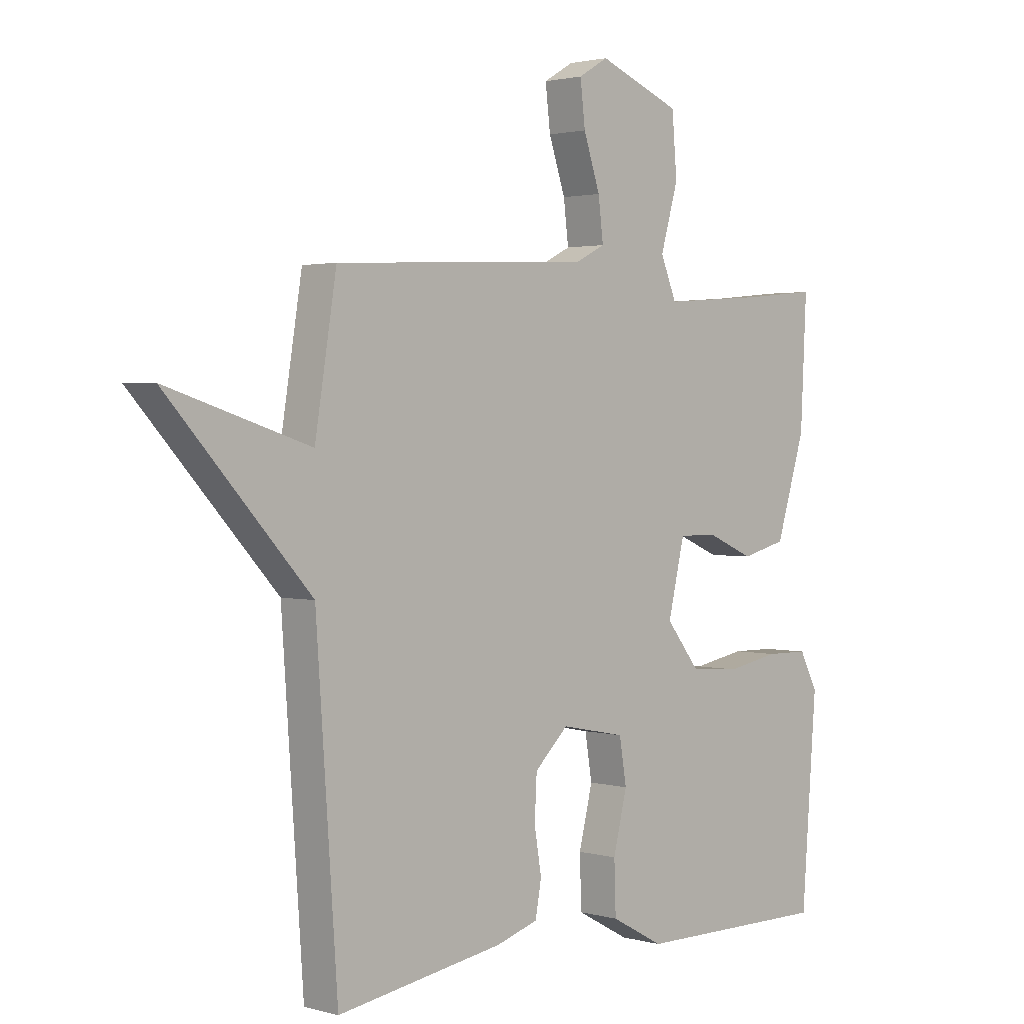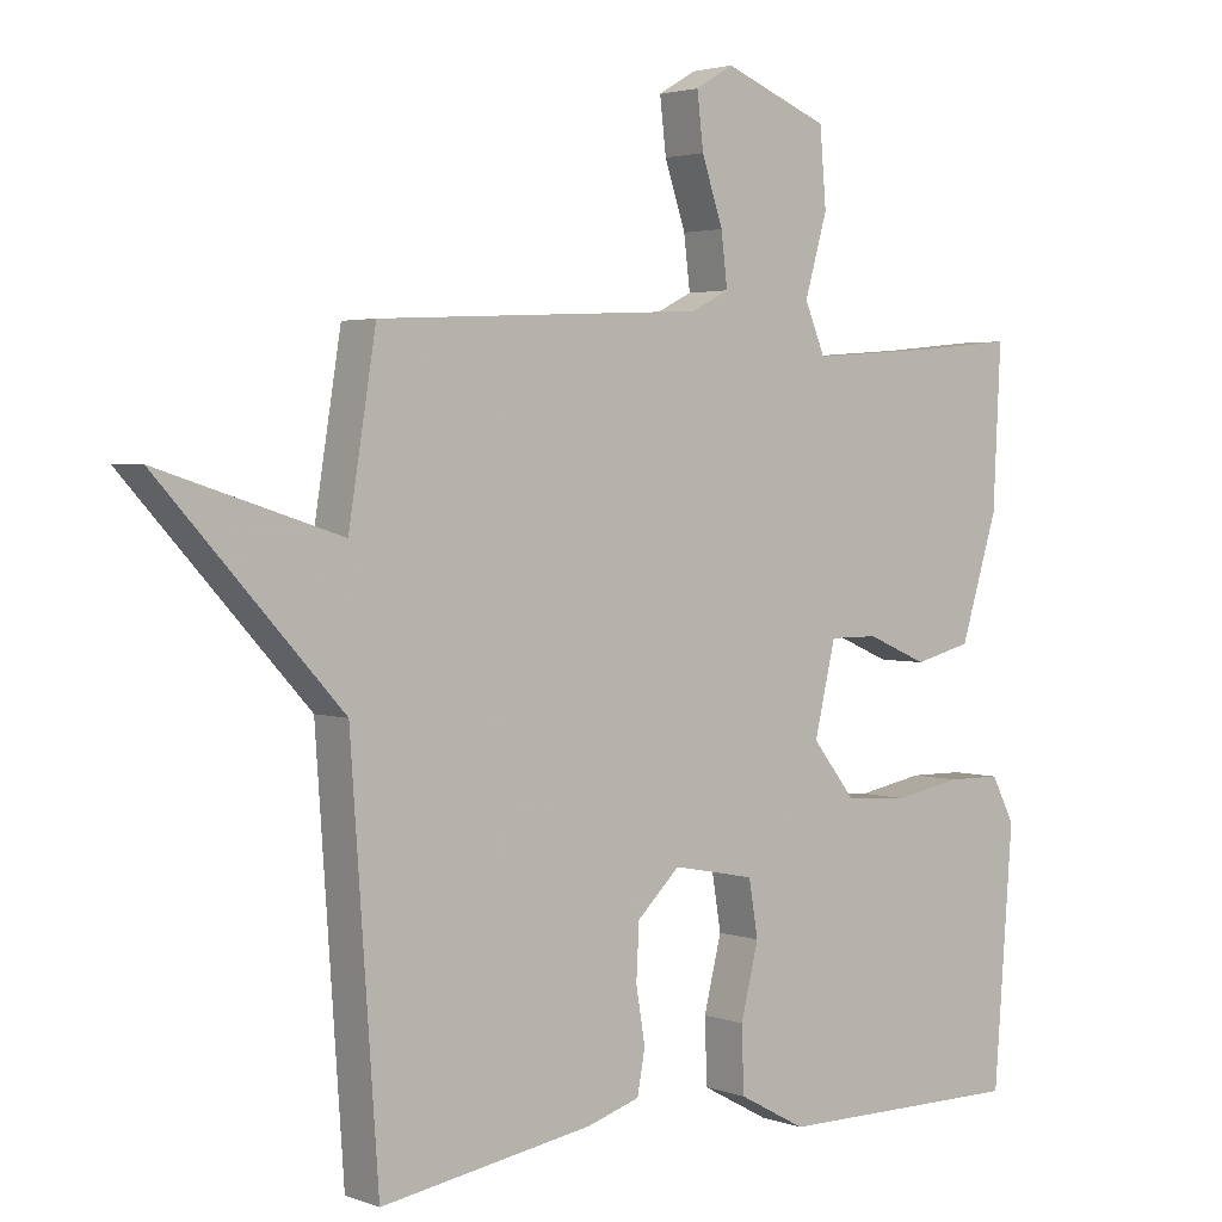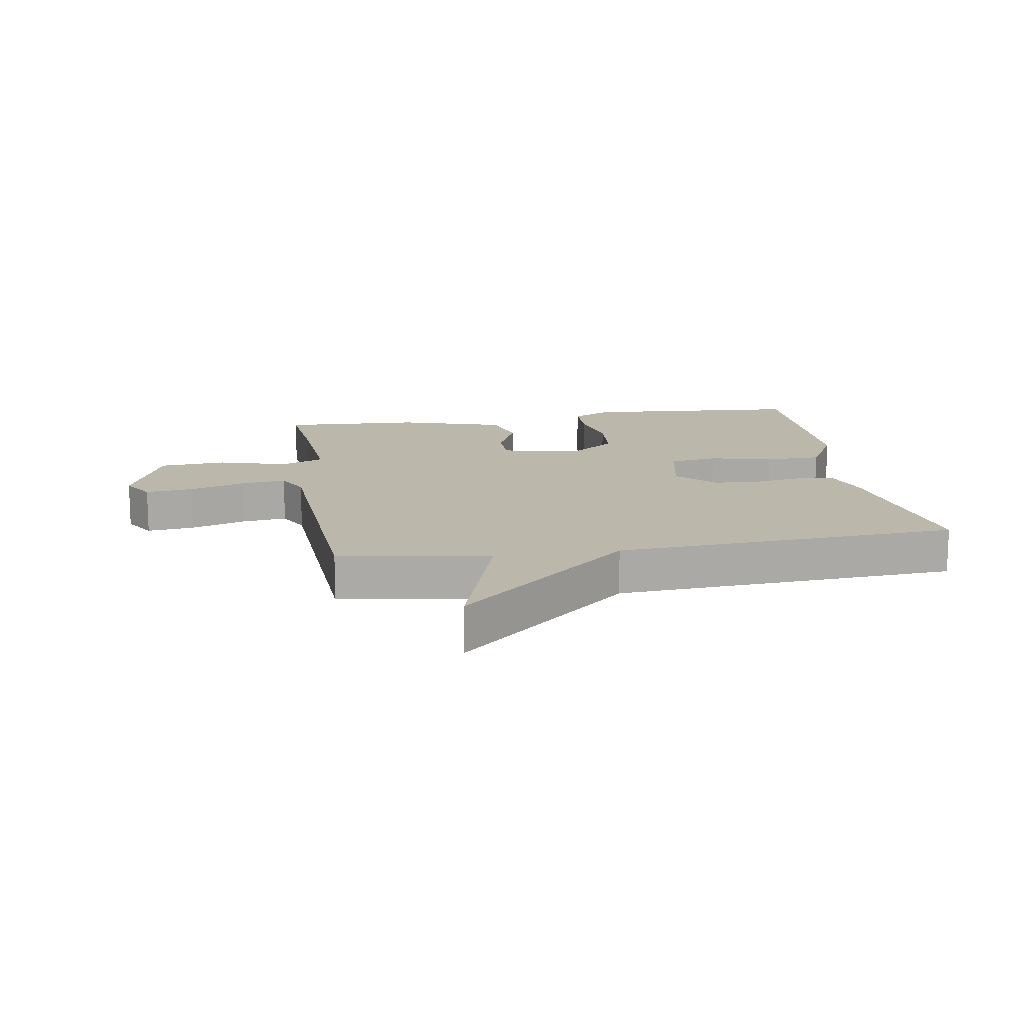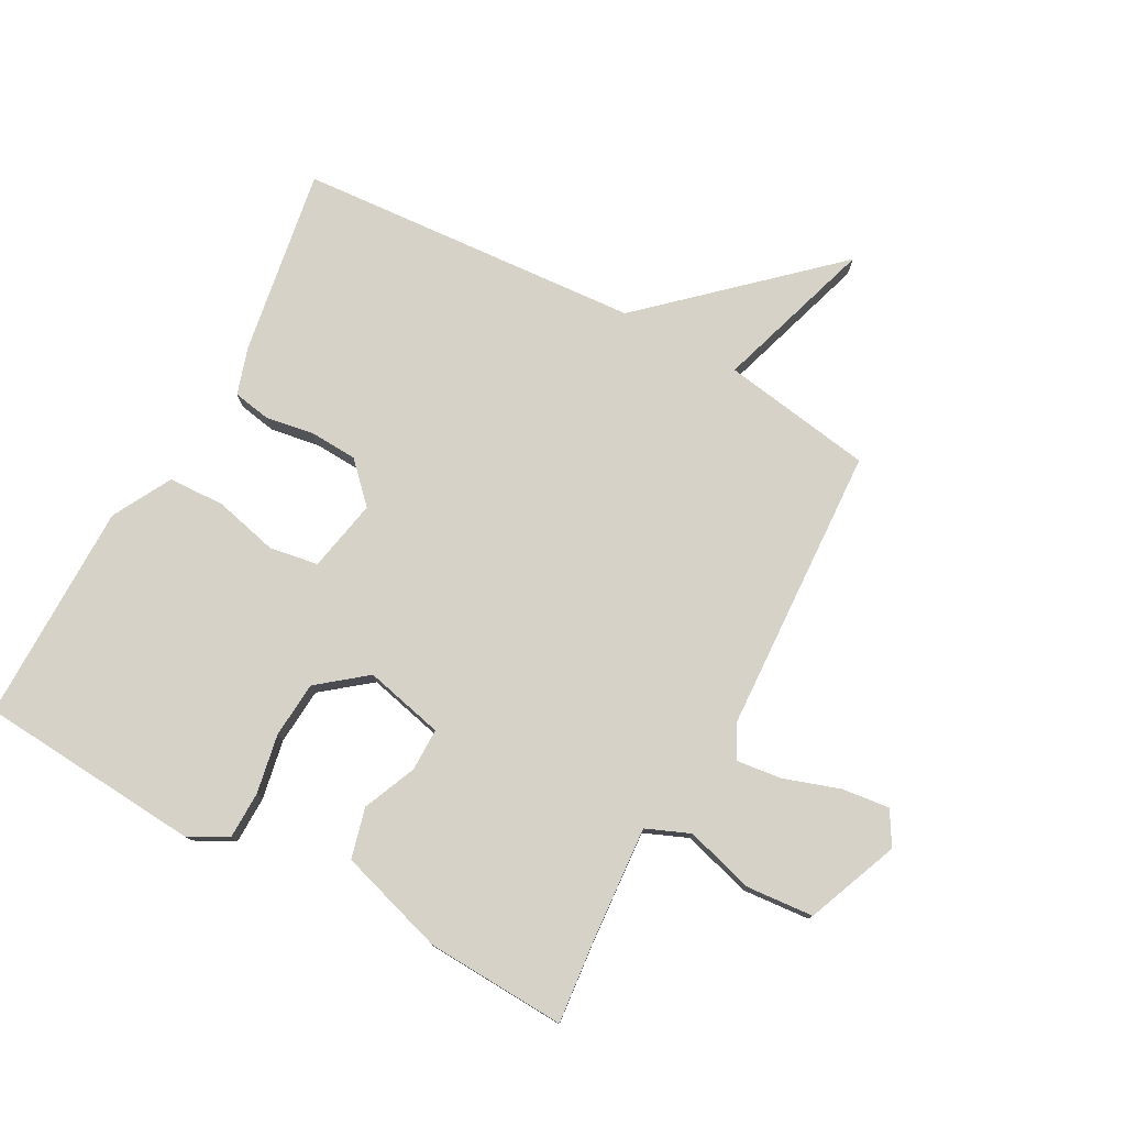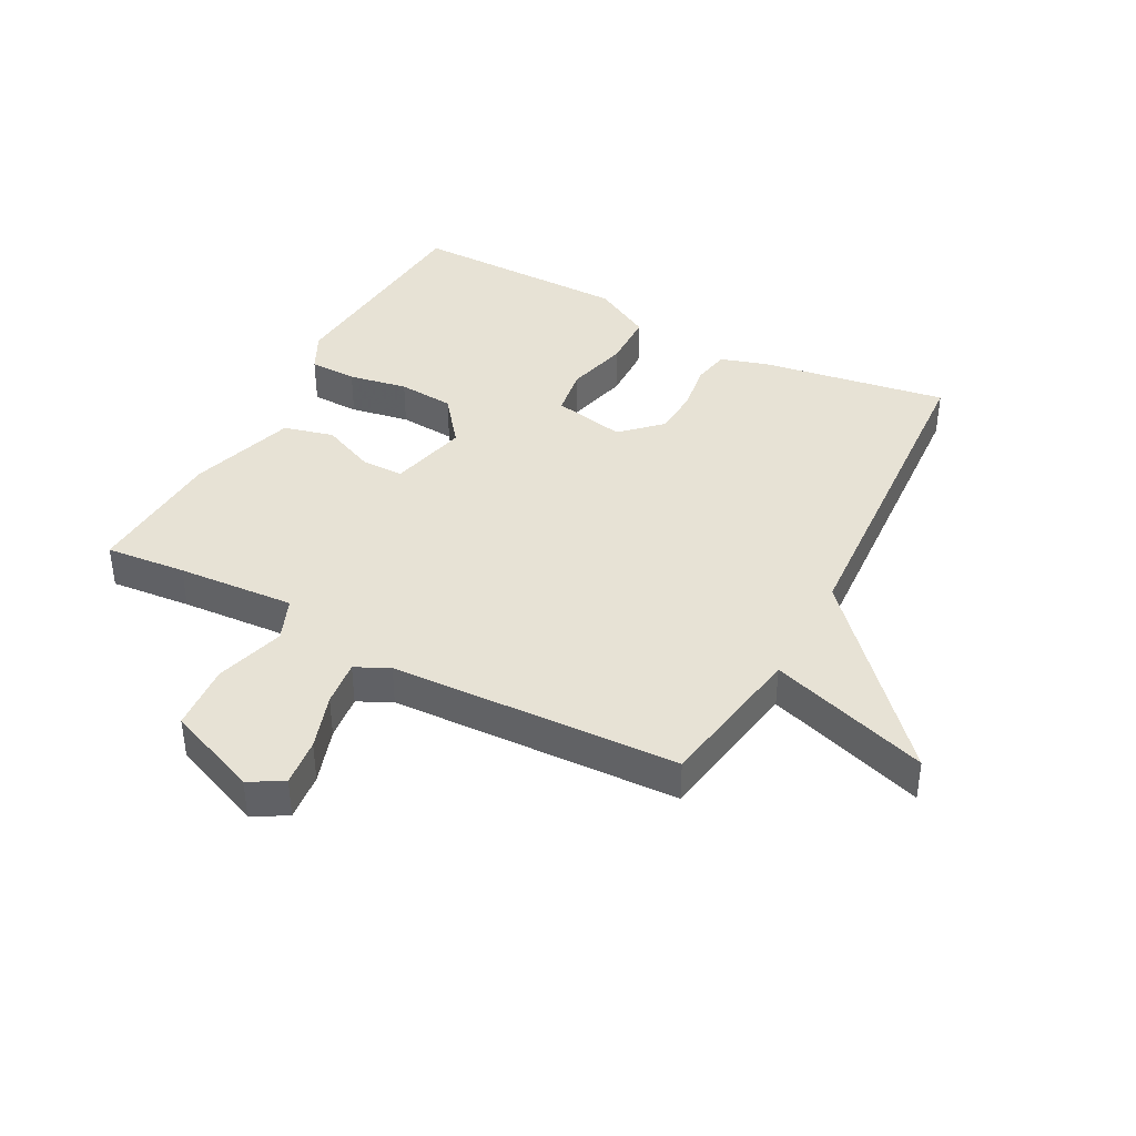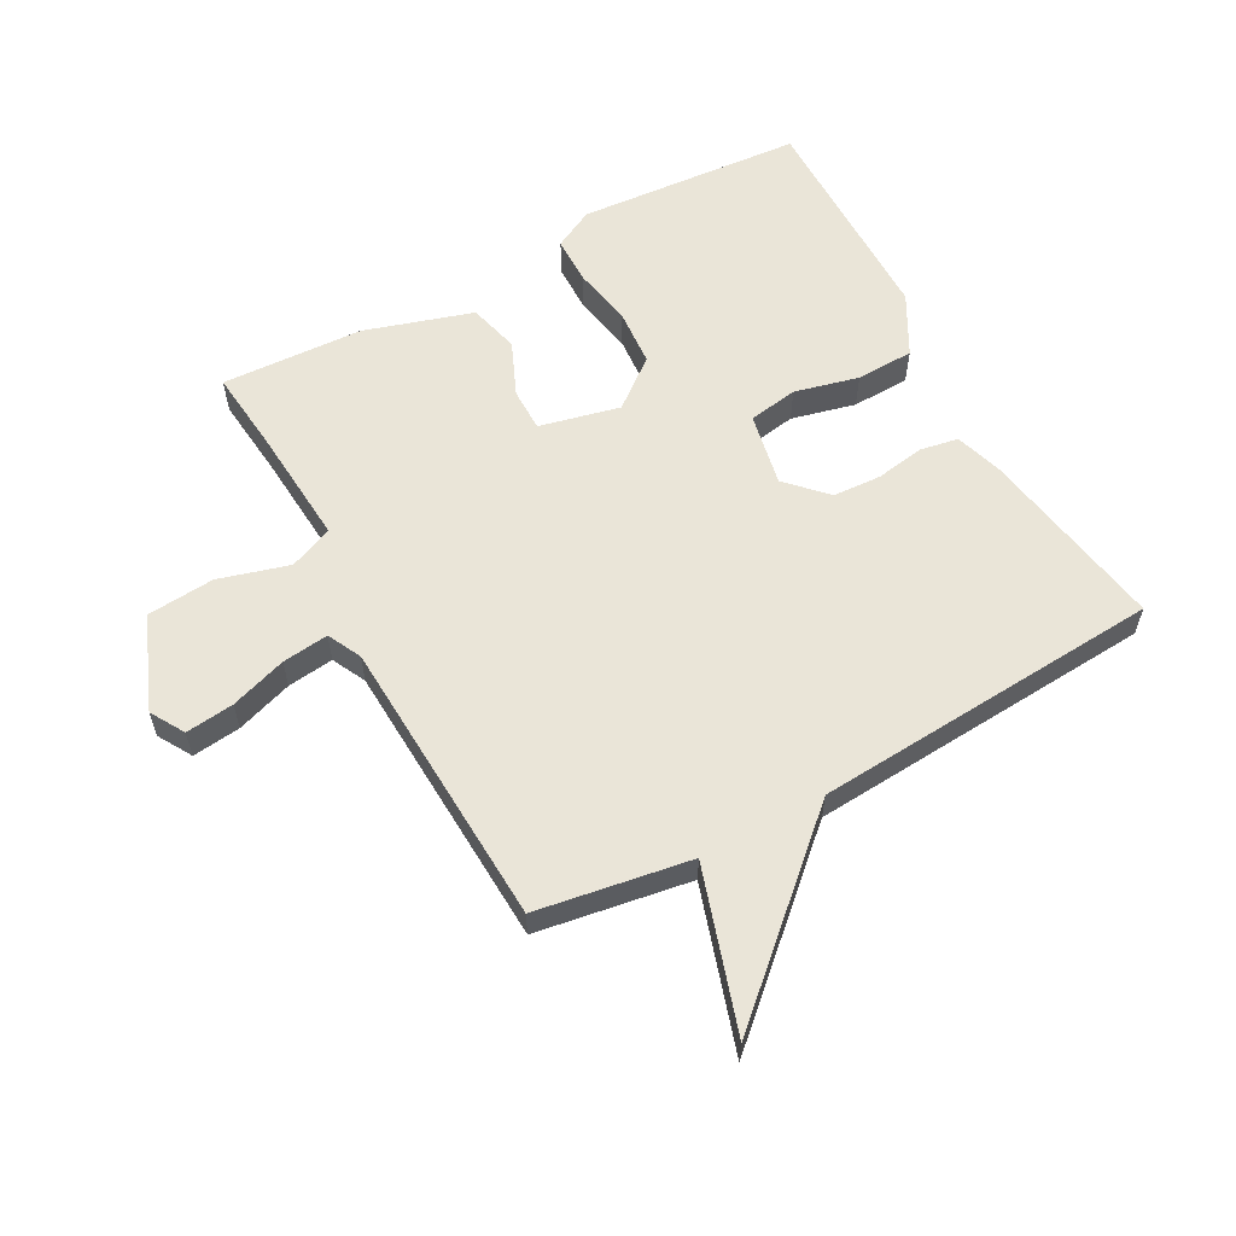
<metadata>
{"format":"obj","ext":"obj","renderer":"f3d","projection":"perspective","resolution":1024,"background":"white","views":[{"elev":1.9,"azim":134.6,"up":"+Z"},{"elev":2.8,"azim":140.9,"up":"+Z"},{"elev":14.3,"azim":80.8,"up":"+Y"},{"elev":77.6,"azim":-61.5,"up":"+Y"},{"elev":40.1,"azim":28.3,"up":"+Y"},{"elev":59.1,"azim":61.5,"up":"+Y"}]}
</metadata>
<code>
v 0.5 0.07 0.5
v 0.539 0.07 0.256
v 0.797 0.07 0.338
v 0.539 0.07 0.056
v 0.5 0.07 -0.5
v 0.198 0.07 -0.45
v 0.122 0.07 -0.426
v 0.111 0.07 -0.365
v 0.124 0.07 -0.287
v 0.12 0.07 -0.21
v 0.059 0.07 -0.151
v -0.058 0.07 -0.174
v -0.071 0.07 -0.253
v -0.046 0.07 -0.355
v -0.049 0.07 -0.447
v -0.145 0.07 -0.499
v -0.5 0.07 -0.5
v -0.527 0.07 -0.141
v -0.494 0.07 -0.077
v -0.417 0.07 -0.076
v -0.322 0.07 -0.094
v -0.231 0.07 -0.087
v -0.17 0.07 -0.01
v -0.2 0.07 0.118
v -0.269 0.07 0.118
v -0.355 0.07 0.081
v -0.436 0.07 0.102
v -0.489 0.07 0.274
v -0.5 0.07 0.5
v -0.37 0.07 0.487
v -0.18 0.07 0.473
v -0.151 0.07 0.543
v -0.183 0.07 0.655
v -0.174 0.07 0.763
v -0.025 0.07 0.823
v 0.029 0.07 0.791
v 0.02 0.07 0.714
v -0.01 0.07 0.624
v -0.019 0.07 0.55
v 0.035 0.07 0.523
v 0.5 0 0.5
v 0.539 0 0.256
v 0.797 0 0.338
v 0.539 0 0.056
v 0.5 0 -0.5
v 0.198 0 -0.45
v 0.122 0 -0.426
v 0.111 0 -0.365
v 0.124 0 -0.287
v 0.12 0 -0.21
v 0.059 0 -0.151
v -0.058 0 -0.174
v -0.071 0 -0.253
v -0.046 0 -0.355
v -0.049 0 -0.447
v -0.145 0 -0.499
v -0.5 0 -0.5
v -0.527 0 -0.141
v -0.494 0 -0.077
v -0.417 0 -0.076
v -0.322 0 -0.094
v -0.231 0 -0.087
v -0.17 0 -0.01
v -0.2 0 0.118
v -0.269 0 0.118
v -0.355 0 0.081
v -0.436 0 0.102
v -0.489 0 0.274
v -0.5 0 0.5
v -0.37 0 0.487
v -0.18 0 0.473
v -0.151 0 0.543
v -0.183 0 0.655
v -0.174 0 0.763
v -0.025 0 0.823
v 0.029 0 0.791
v 0.02 0 0.714
v -0.01 0 0.624
v -0.019 0 0.55
v 0.035 0 0.523
f 36 37 38
f 35 36 38
f 34 35 38
f 33 34 38
f 32 33 38
f 31 32 38 39
f 28 29 30
f 27 28 30
f 26 27 30
f 25 26 30
f 24 25 30 31
f 31 39 40
f 24 31 40
f 23 24 40
f 19 20 21
f 18 19 21
f 17 18 21
f 16 17 21
f 15 16 21
f 14 15 21
f 13 14 21
f 12 13 21 22
f 11 12 22 23
f 7 8 9
f 6 7 9
f 5 6 9
f 4 5 9
f 4 9 10
f 3 4 10
f 2 3 10
f 40 1 2
f 23 40 2
f 11 23 2
f 2 10 11
f 78 77 76
f 78 76 75
f 78 75 74
f 78 74 73
f 78 73 72
f 79 78 72 71
f 70 69 68
f 70 68 67
f 70 67 66
f 70 66 65
f 71 70 65 64
f 80 79 71
f 80 71 64
f 80 64 63
f 61 60 59
f 61 59 58
f 61 58 57
f 61 57 56
f 61 56 55
f 61 55 54
f 61 54 53
f 62 61 53 52
f 63 62 52 51
f 49 48 47
f 49 47 46
f 49 46 45
f 49 45 44
f 50 49 44
f 50 44 43
f 50 43 42
f 42 41 80
f 42 80 63
f 42 63 51
f 51 50 42
f 1 41 42 2
f 2 42 43 3
f 3 43 44 4
f 4 44 45 5
f 5 45 46 6
f 6 46 47 7
f 7 47 48 8
f 8 48 49 9
f 9 49 50 10
f 10 50 51 11
f 11 51 52 12
f 12 52 53 13
f 13 53 54 14
f 14 54 55 15
f 15 55 56 16
f 16 56 57 17
f 17 57 58 18
f 18 58 59 19
f 19 59 60 20
f 20 60 61 21
f 21 61 62 22
f 22 62 63 23
f 23 63 64 24
f 24 64 65 25
f 25 65 66 26
f 26 66 67 27
f 27 67 68 28
f 28 68 69 29
f 29 69 70 30
f 30 70 71 31
f 31 71 72 32
f 32 72 73 33
f 33 73 74 34
f 34 74 75 35
f 35 75 76 36
f 36 76 77 37
f 37 77 78 38
f 38 78 79 39
f 39 79 80 40
f 40 80 41 1

</code>
